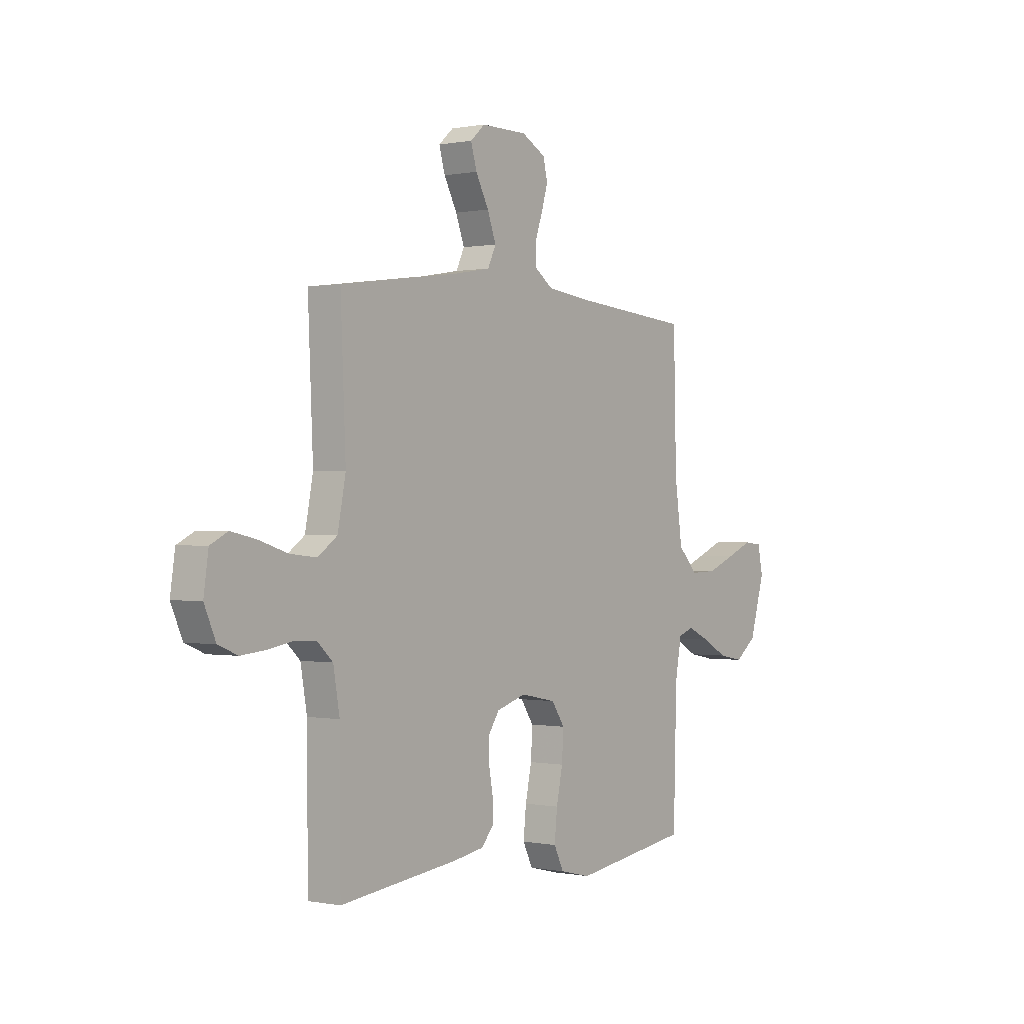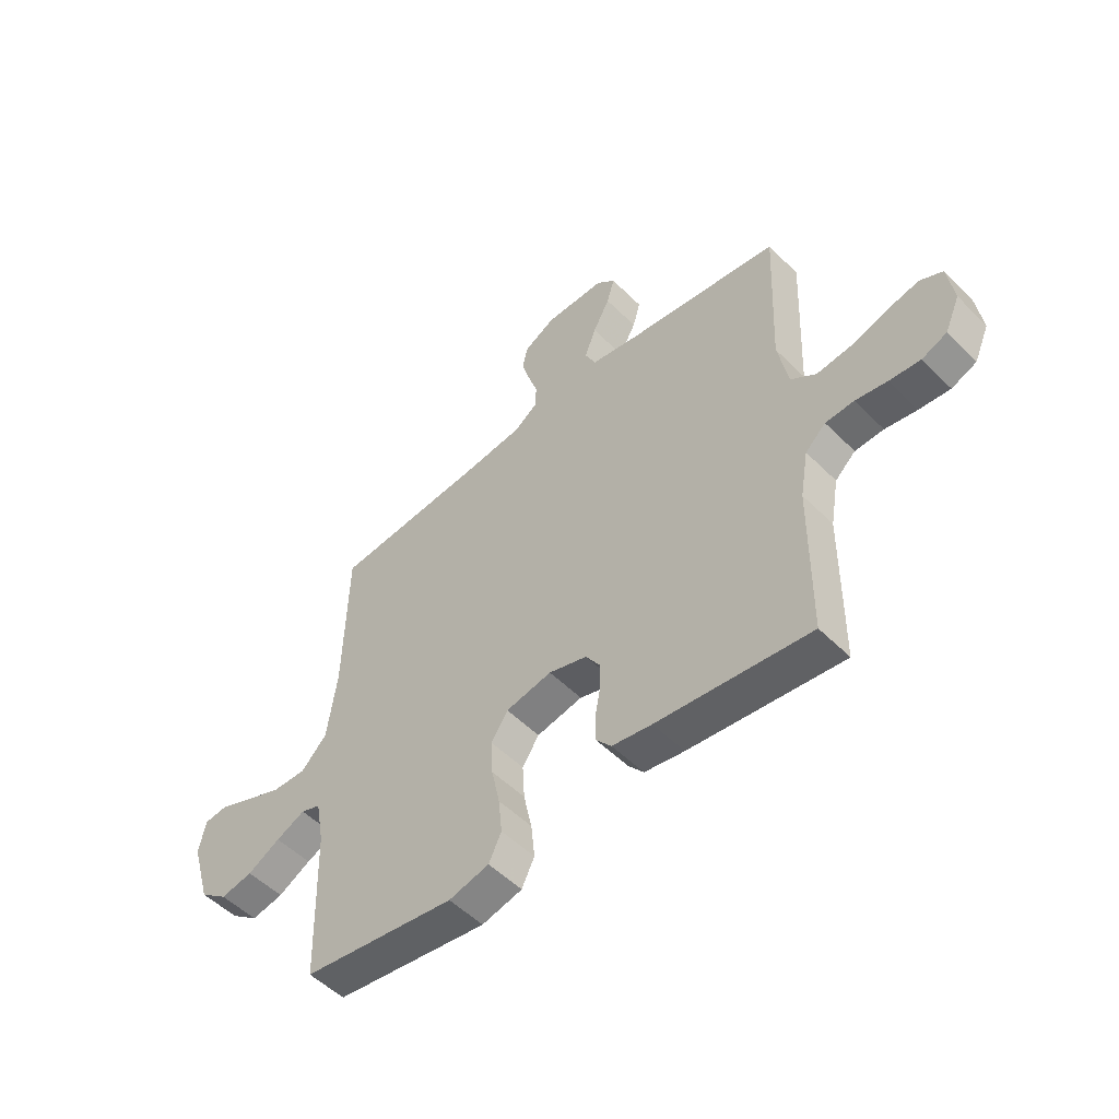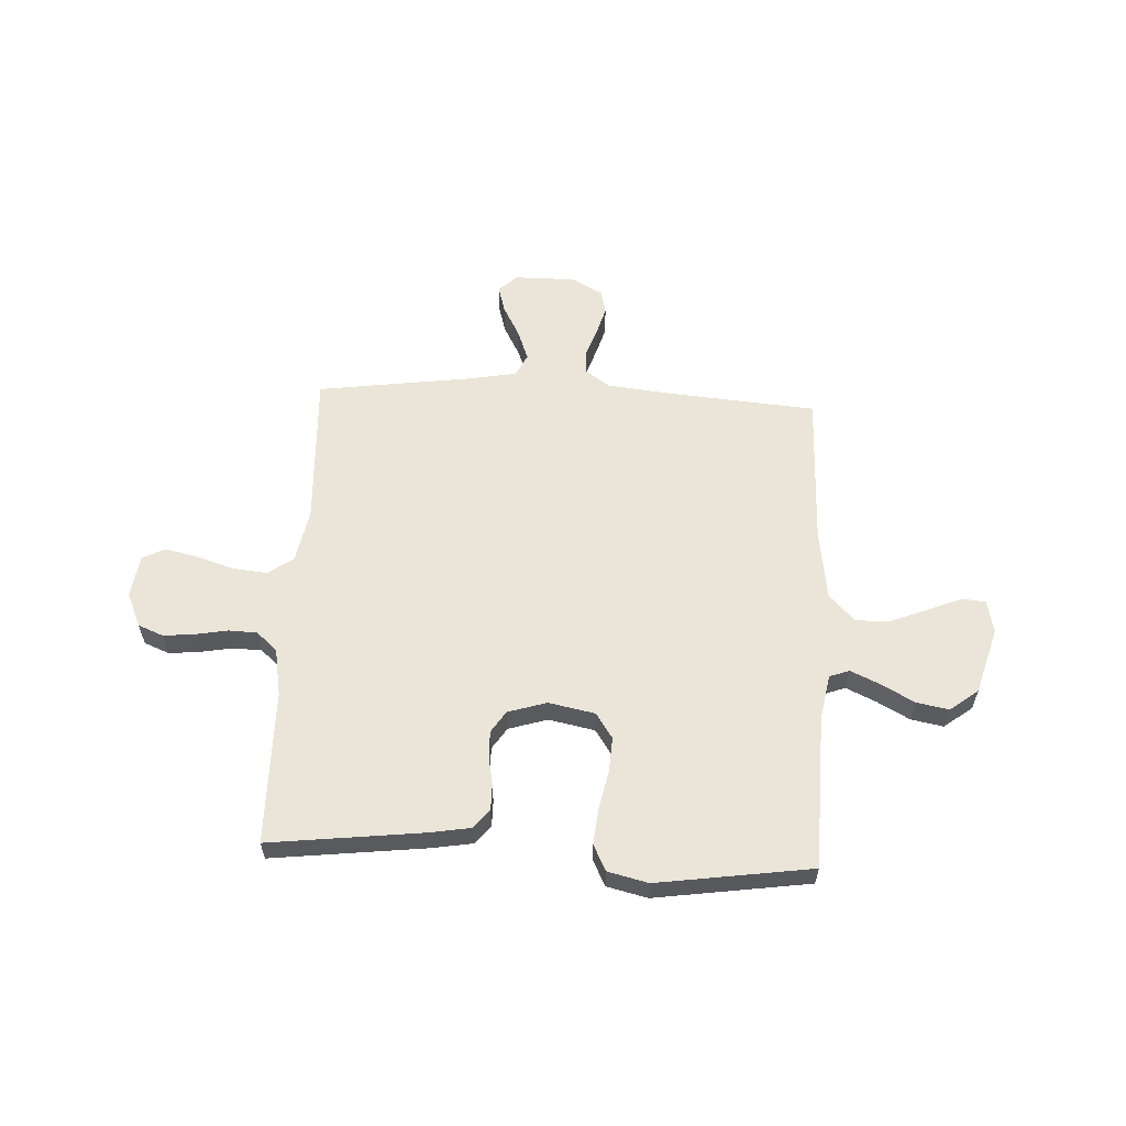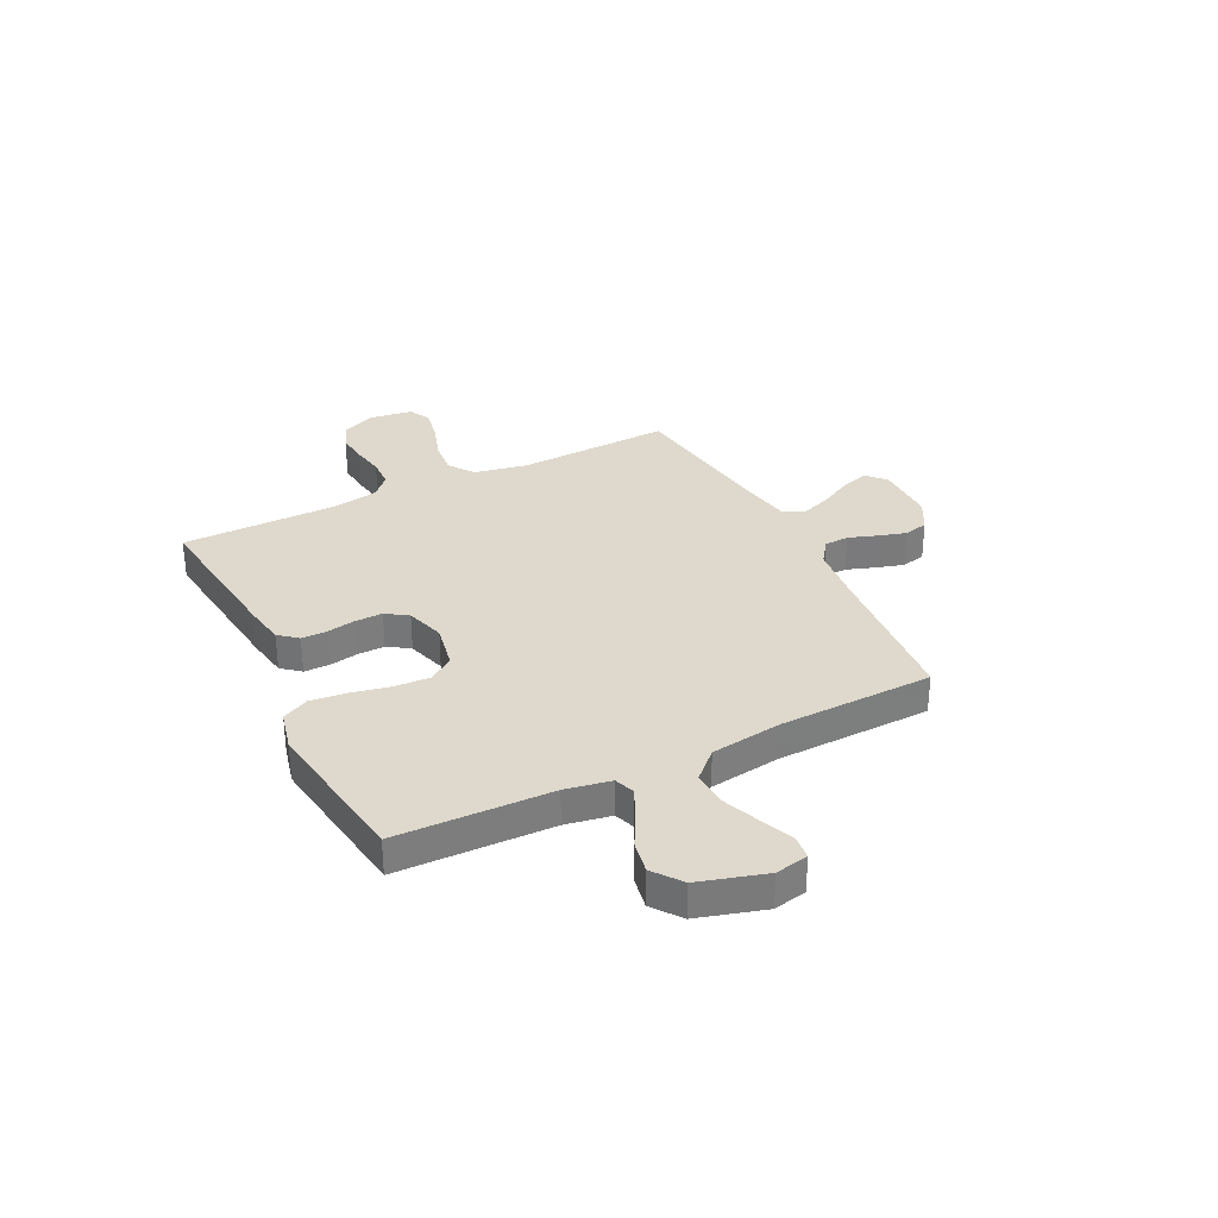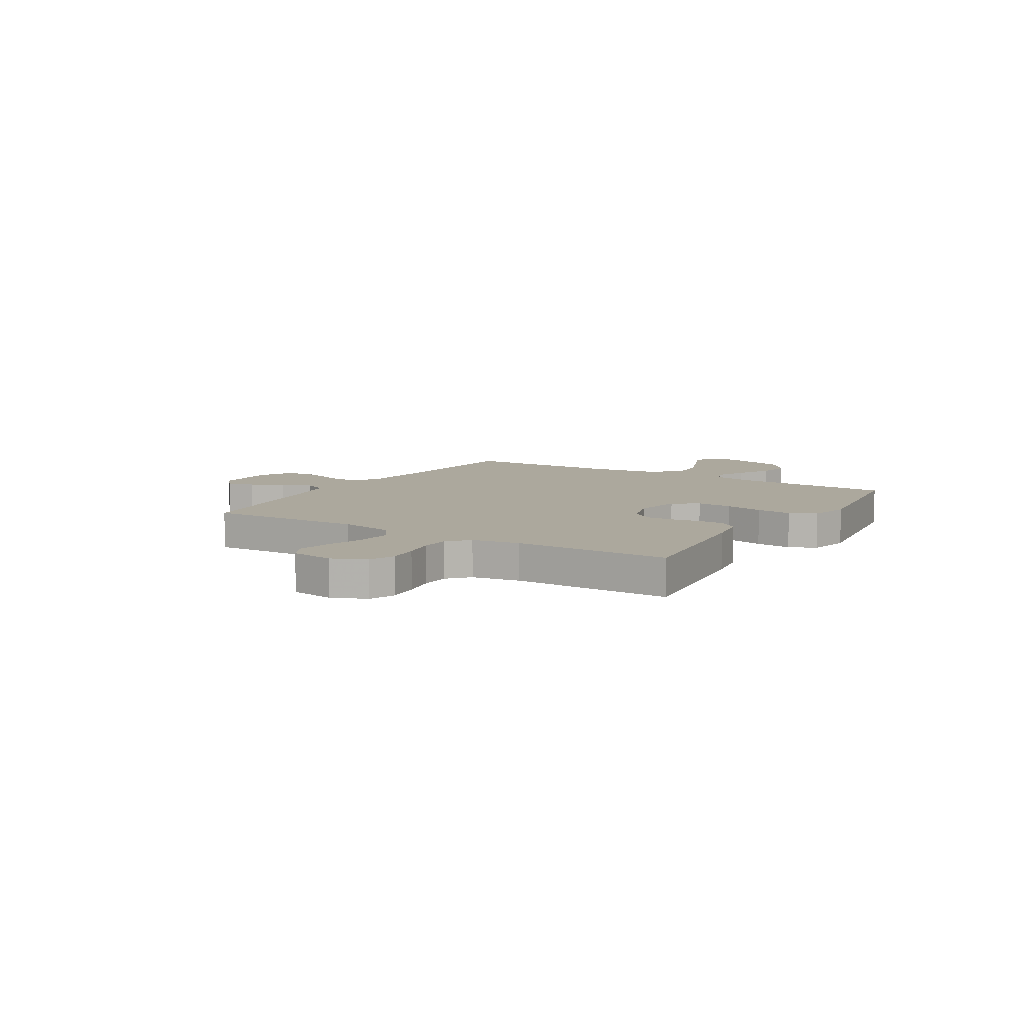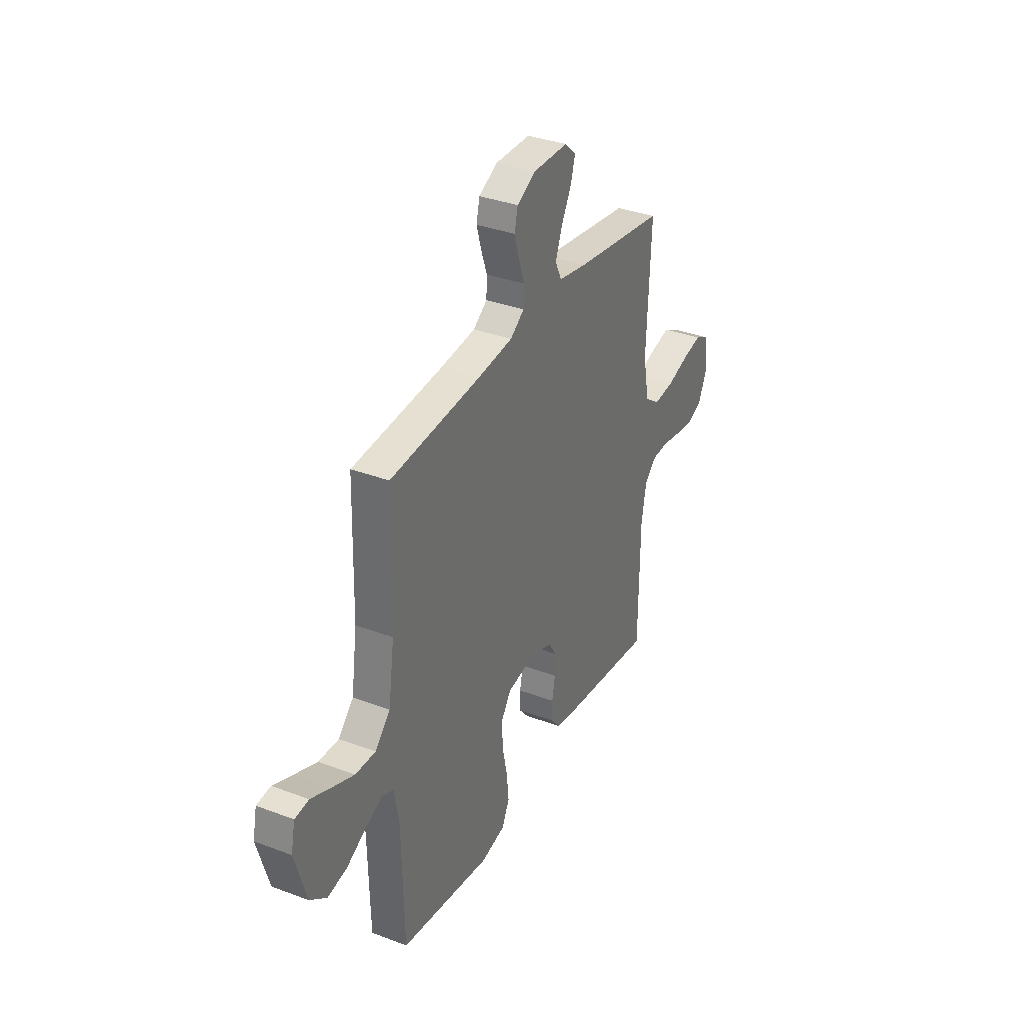
<metadata>
{"format":"obj","ext":"obj","renderer":"f3d","projection":"perspective","resolution":1024,"background":"white","views":[{"elev":0.1,"azim":126.4,"up":"+Z"},{"elev":-52.0,"azim":43.1,"up":"+Z"},{"elev":59.0,"azim":-177.2,"up":"+Y"},{"elev":32.2,"azim":-116.5,"up":"+Y"},{"elev":8.6,"azim":121.6,"up":"+Y"},{"elev":34.4,"azim":-63.1,"up":"+Z"}]}
</metadata>
<code>
v 0.5 0.07 -0.5
v 0.2 0.07 -0.465
v 0.122 0.07 -0.452
v 0.092 0.07 -0.416
v 0.092 0.07 -0.366
v 0.102 0.07 -0.311
v 0.103 0.07 -0.258
v 0.075 0.07 -0.216
v 0 0.07 -0.193
v -0.09 0.07 -0.211
v -0.123 0.07 -0.26
v -0.119 0.07 -0.329
v -0.103 0.07 -0.404
v -0.096 0.07 -0.473
v -0.121 0.07 -0.524
v -0.2 0.07 -0.543
v -0.5 0.07 -0.5
v -0.508 0.07 -0.2
v -0.524 0.07 -0.112
v -0.563 0.07 -0.098
v -0.62 0.07 -0.124
v -0.684 0.07 -0.159
v -0.747 0.07 -0.171
v -0.802 0.07 -0.129
v -0.84 0.07 0
v -0.827 0.07 0.064
v -0.781 0.07 0.069
v -0.716 0.07 0.042
v -0.643 0.07 0.013
v -0.576 0.07 0.011
v -0.526 0.07 0.063
v -0.507 0.07 0.2
v -0.5 0.07 0.5
v -0.2 0.07 0.525
v -0.085 0.07 0.538
v -0.039 0.07 0.571
v -0.037 0.07 0.619
v -0.056 0.07 0.674
v -0.072 0.07 0.728
v -0.061 0.07 0.775
v 0 0.07 0.808
v 0.117 0.07 0.808
v 0.154 0.07 0.775
v 0.139 0.07 0.723
v 0.106 0.07 0.661
v 0.084 0.07 0.602
v 0.105 0.07 0.558
v 0.2 0.07 0.541
v 0.5 0.07 0.5
v 0.487 0.07 0.2
v 0.507 0.07 0.096
v 0.556 0.07 0.061
v 0.623 0.07 0.068
v 0.695 0.07 0.091
v 0.759 0.07 0.105
v 0.803 0.07 0.083
v 0.815 0.07 0
v 0.786 0.07 -0.066
v 0.737 0.07 -0.086
v 0.676 0.07 -0.08
v 0.614 0.07 -0.069
v 0.558 0.07 -0.071
v 0.518 0.07 -0.108
v 0.502 0.07 -0.2
v 0.5 0 -0.5
v 0.2 0 -0.465
v 0.122 0 -0.452
v 0.092 0 -0.416
v 0.092 0 -0.366
v 0.102 0 -0.311
v 0.103 0 -0.258
v 0.075 0 -0.216
v 0 0 -0.193
v -0.09 0 -0.211
v -0.123 0 -0.26
v -0.119 0 -0.329
v -0.103 0 -0.404
v -0.096 0 -0.473
v -0.121 0 -0.524
v -0.2 0 -0.543
v -0.5 0 -0.5
v -0.508 0 -0.2
v -0.524 0 -0.112
v -0.563 0 -0.098
v -0.62 0 -0.124
v -0.684 0 -0.159
v -0.747 0 -0.171
v -0.802 0 -0.129
v -0.84 0 0
v -0.827 0 0.064
v -0.781 0 0.069
v -0.716 0 0.042
v -0.643 0 0.013
v -0.576 0 0.011
v -0.526 0 0.063
v -0.507 0 0.2
v -0.5 0 0.5
v -0.2 0 0.525
v -0.085 0 0.538
v -0.039 0 0.571
v -0.037 0 0.619
v -0.056 0 0.674
v -0.072 0 0.728
v -0.061 0 0.775
v 0 0 0.808
v 0.117 0 0.808
v 0.154 0 0.775
v 0.139 0 0.723
v 0.106 0 0.661
v 0.084 0 0.602
v 0.105 0 0.558
v 0.2 0 0.541
v 0.5 0 0.5
v 0.487 0 0.2
v 0.507 0 0.096
v 0.556 0 0.061
v 0.623 0 0.068
v 0.695 0 0.091
v 0.759 0 0.105
v 0.803 0 0.083
v 0.815 0 0
v 0.786 0 -0.066
v 0.737 0 -0.086
v 0.676 0 -0.08
v 0.614 0 -0.069
v 0.558 0 -0.071
v 0.518 0 -0.108
v 0.502 0 -0.2
f 59 60 61
f 58 59 61
f 57 58 61
f 56 57 61
f 55 56 61
f 54 55 61
f 53 54 61
f 52 53 61 62
f 51 52 62 63
f 48 49 50
f 51 63 64
f 50 51 64
f 48 50 64
f 47 48 64
f 43 44 45
f 42 43 45
f 41 42 45
f 40 41 45
f 39 40 45
f 38 39 45
f 37 38 45
f 36 37 45 46
f 35 36 46 47
f 32 33 34
f 35 47 64
f 34 35 64
f 32 34 64
f 31 32 64
f 26 27 28
f 25 26 28
f 24 25 28
f 23 24 28
f 22 23 28
f 21 22 28
f 20 21 28 29
f 19 20 29 30
f 16 17 18
f 15 16 18
f 14 15 18
f 13 14 18
f 12 13 18
f 11 12 18 19
f 19 30 31
f 11 19 31
f 10 11 31
f 4 5 6
f 3 4 6
f 2 3 6
f 1 2 6
f 64 1 6
f 64 6 7
f 9 10 31
f 8 9 31 64
f 7 8 64
f 125 124 123
f 125 123 122
f 125 122 121
f 125 121 120
f 125 120 119
f 125 119 118
f 125 118 117
f 126 125 117 116
f 127 126 116 115
f 114 113 112
f 128 127 115
f 128 115 114
f 128 114 112
f 128 112 111
f 109 108 107
f 109 107 106
f 109 106 105
f 109 105 104
f 109 104 103
f 109 103 102
f 109 102 101
f 110 109 101 100
f 111 110 100 99
f 98 97 96
f 128 111 99
f 128 99 98
f 128 98 96
f 128 96 95
f 92 91 90
f 92 90 89
f 92 89 88
f 92 88 87
f 92 87 86
f 92 86 85
f 93 92 85 84
f 94 93 84 83
f 82 81 80
f 82 80 79
f 82 79 78
f 82 78 77
f 82 77 76
f 83 82 76 75
f 95 94 83
f 95 83 75
f 95 75 74
f 70 69 68
f 70 68 67
f 70 67 66
f 70 66 65
f 70 65 128
f 71 70 128
f 95 74 73
f 128 95 73 72
f 128 72 71
f 1 65 66 2
f 2 66 67 3
f 3 67 68 4
f 4 68 69 5
f 5 69 70 6
f 6 70 71 7
f 7 71 72 8
f 8 72 73 9
f 9 73 74 10
f 10 74 75 11
f 11 75 76 12
f 12 76 77 13
f 13 77 78 14
f 14 78 79 15
f 15 79 80 16
f 16 80 81 17
f 17 81 82 18
f 18 82 83 19
f 19 83 84 20
f 20 84 85 21
f 21 85 86 22
f 22 86 87 23
f 23 87 88 24
f 24 88 89 25
f 25 89 90 26
f 26 90 91 27
f 27 91 92 28
f 28 92 93 29
f 29 93 94 30
f 30 94 95 31
f 31 95 96 32
f 32 96 97 33
f 33 97 98 34
f 34 98 99 35
f 35 99 100 36
f 36 100 101 37
f 37 101 102 38
f 38 102 103 39
f 39 103 104 40
f 40 104 105 41
f 41 105 106 42
f 42 106 107 43
f 43 107 108 44
f 44 108 109 45
f 45 109 110 46
f 46 110 111 47
f 47 111 112 48
f 48 112 113 49
f 49 113 114 50
f 50 114 115 51
f 51 115 116 52
f 52 116 117 53
f 53 117 118 54
f 54 118 119 55
f 55 119 120 56
f 56 120 121 57
f 57 121 122 58
f 58 122 123 59
f 59 123 124 60
f 60 124 125 61
f 61 125 126 62
f 62 126 127 63
f 63 127 128 64
f 64 128 65 1

</code>
